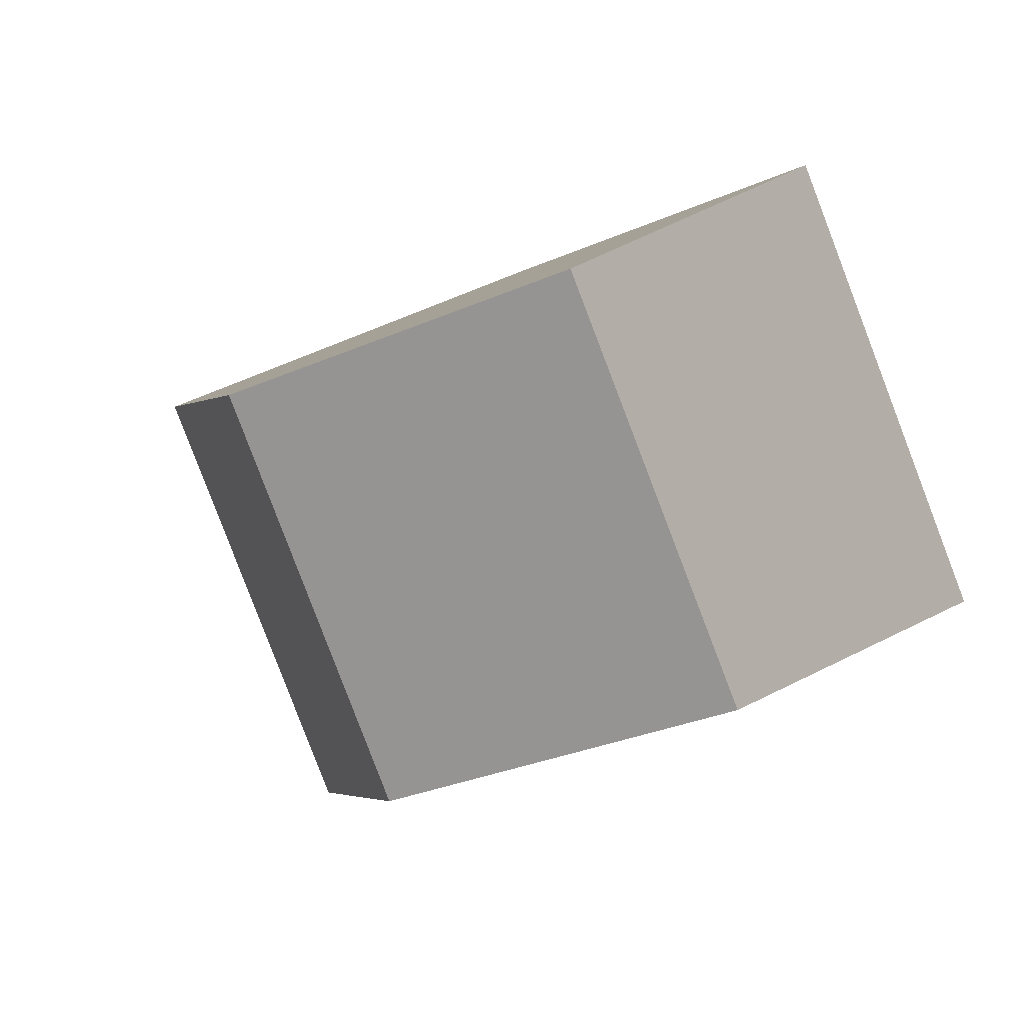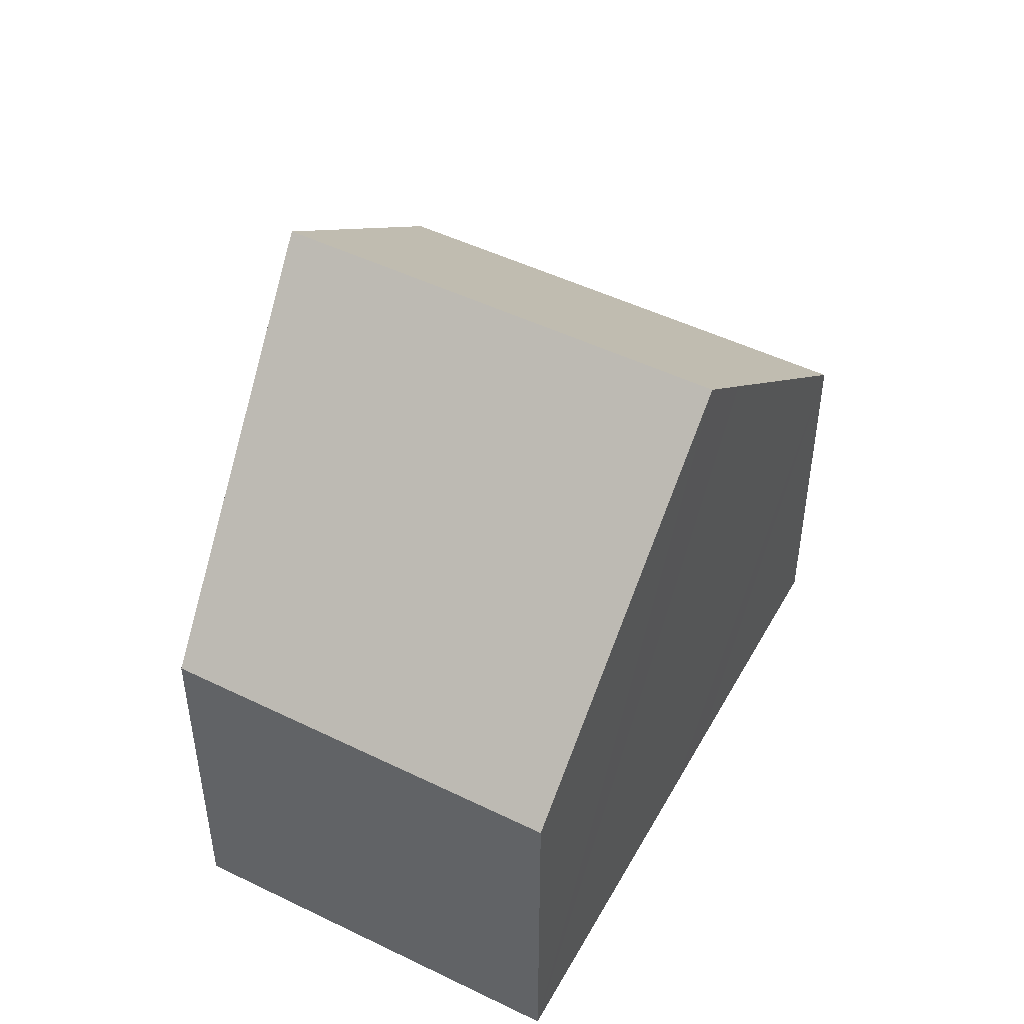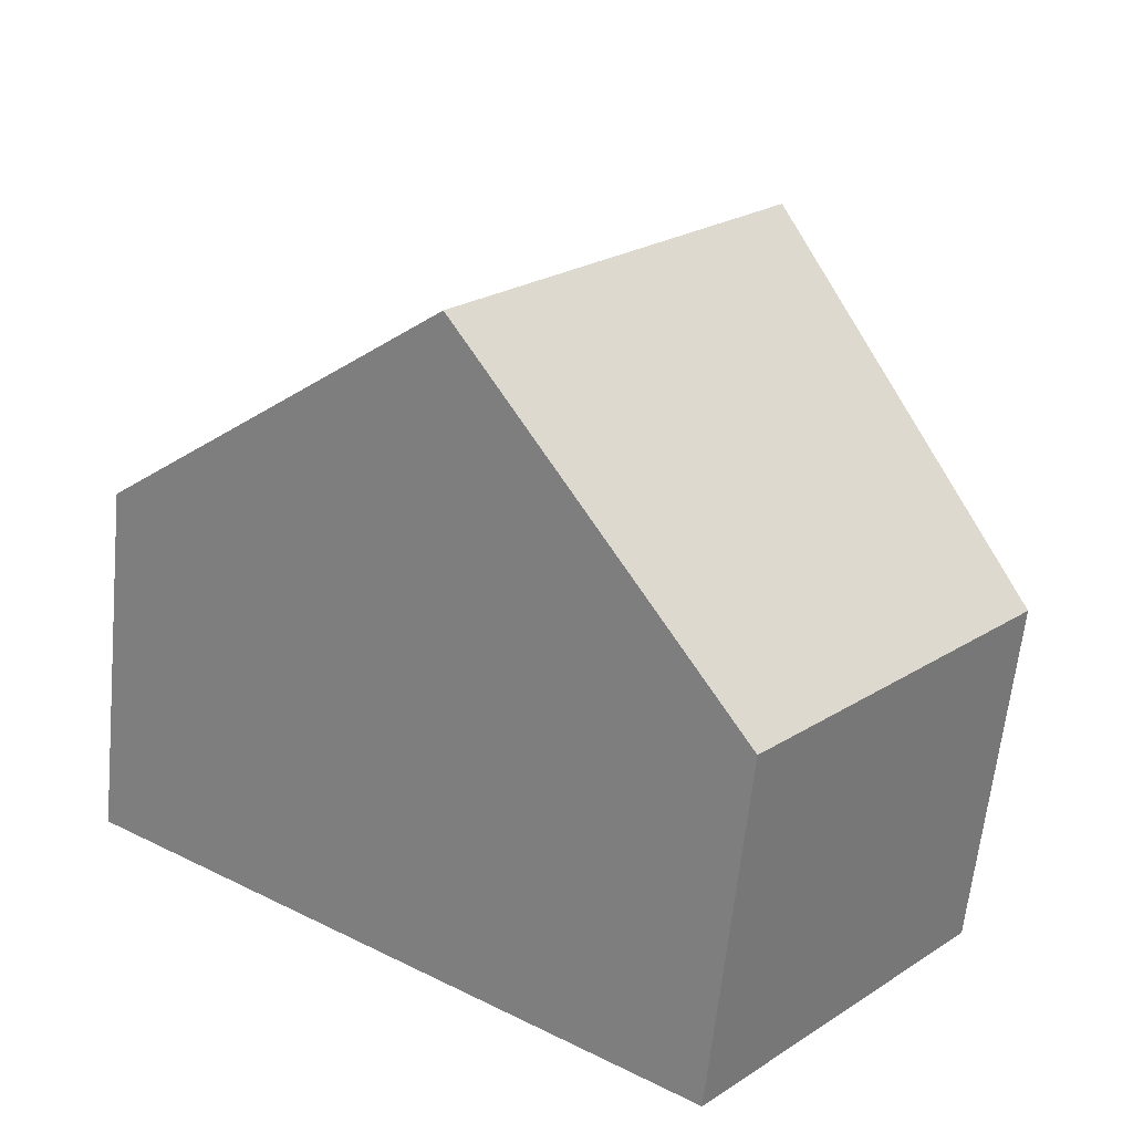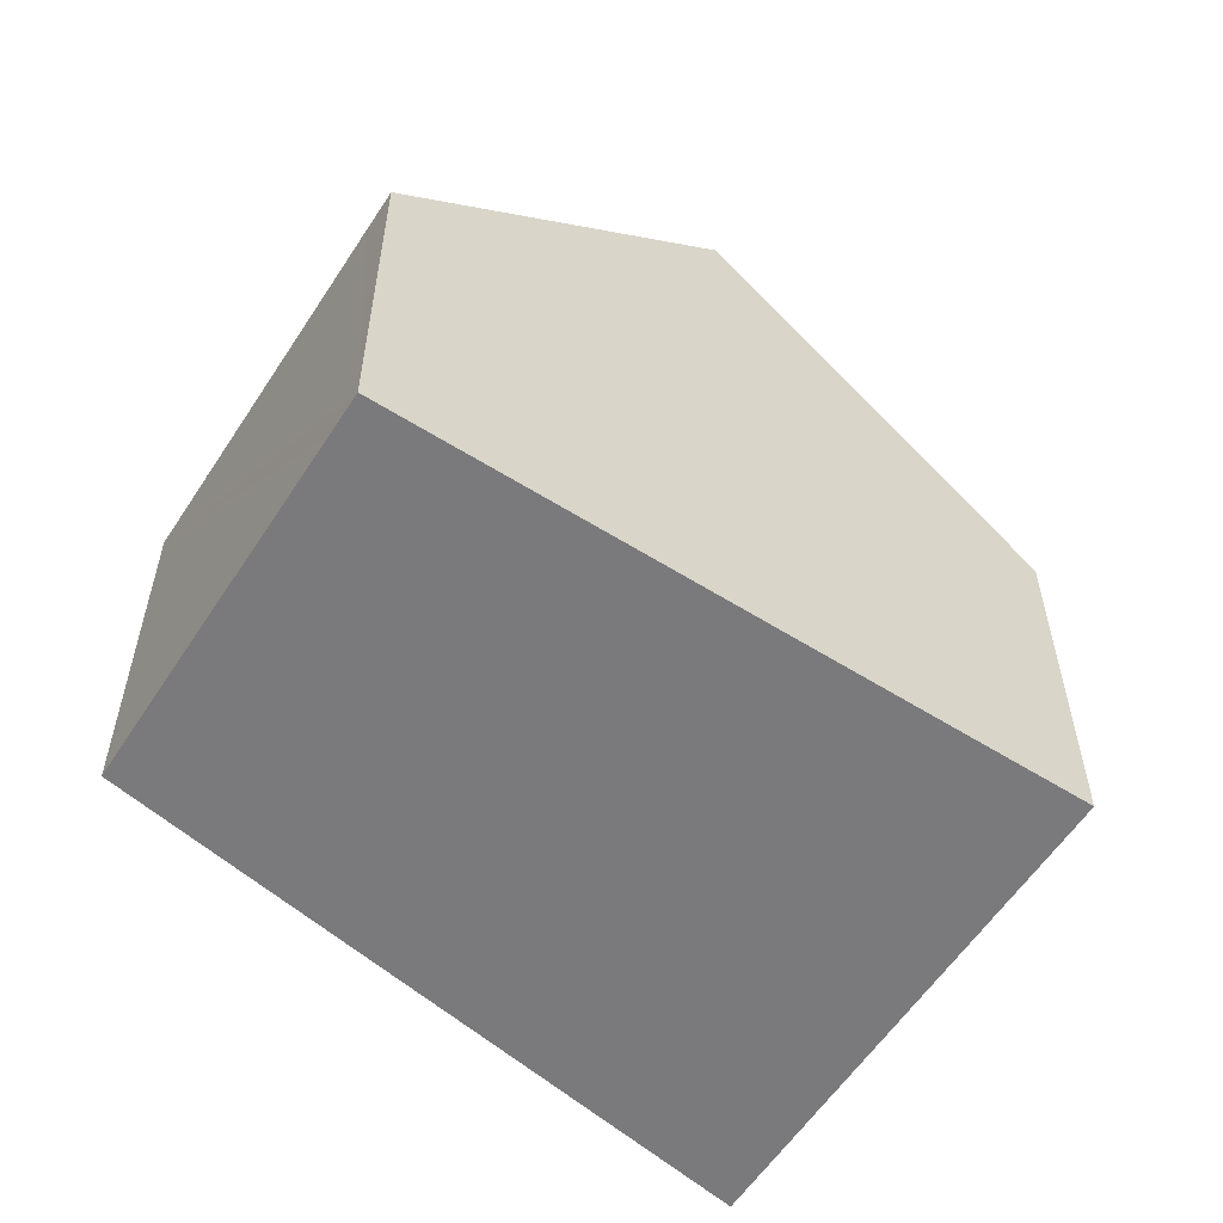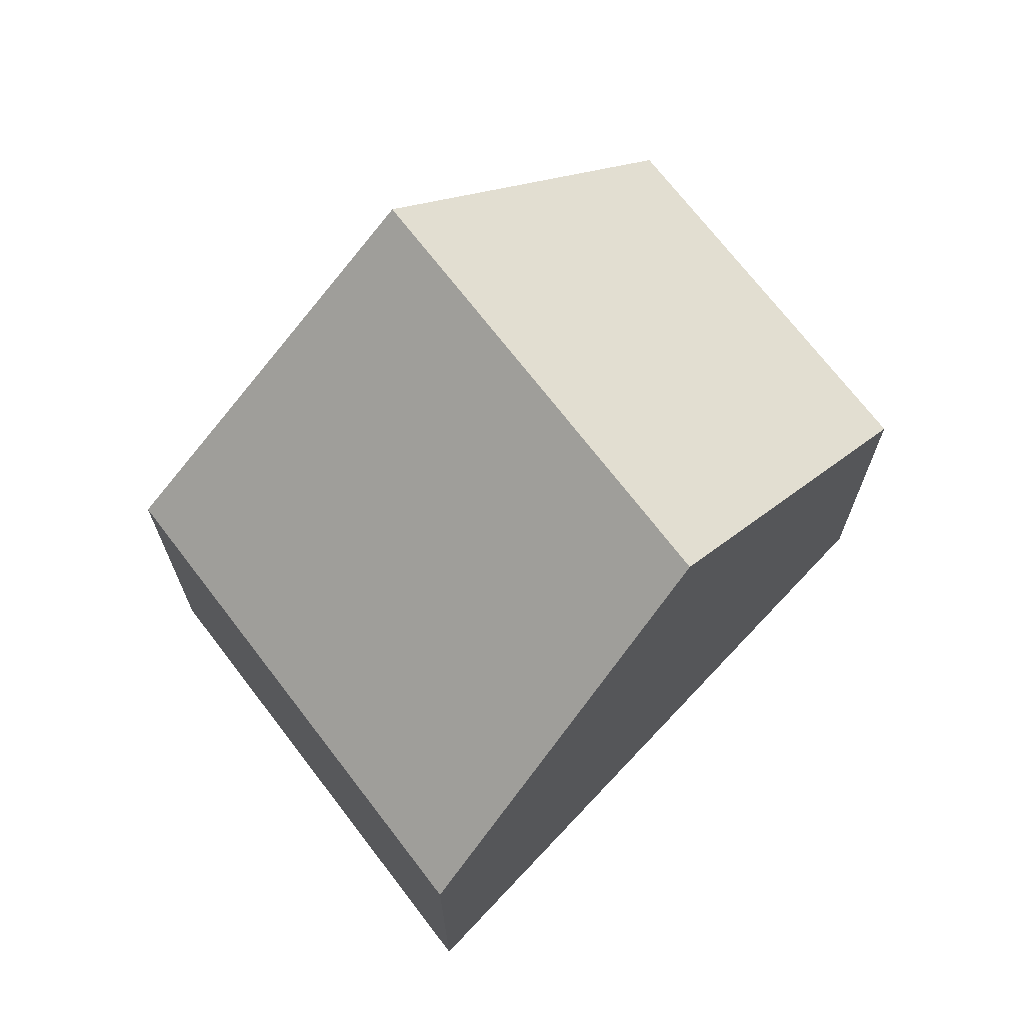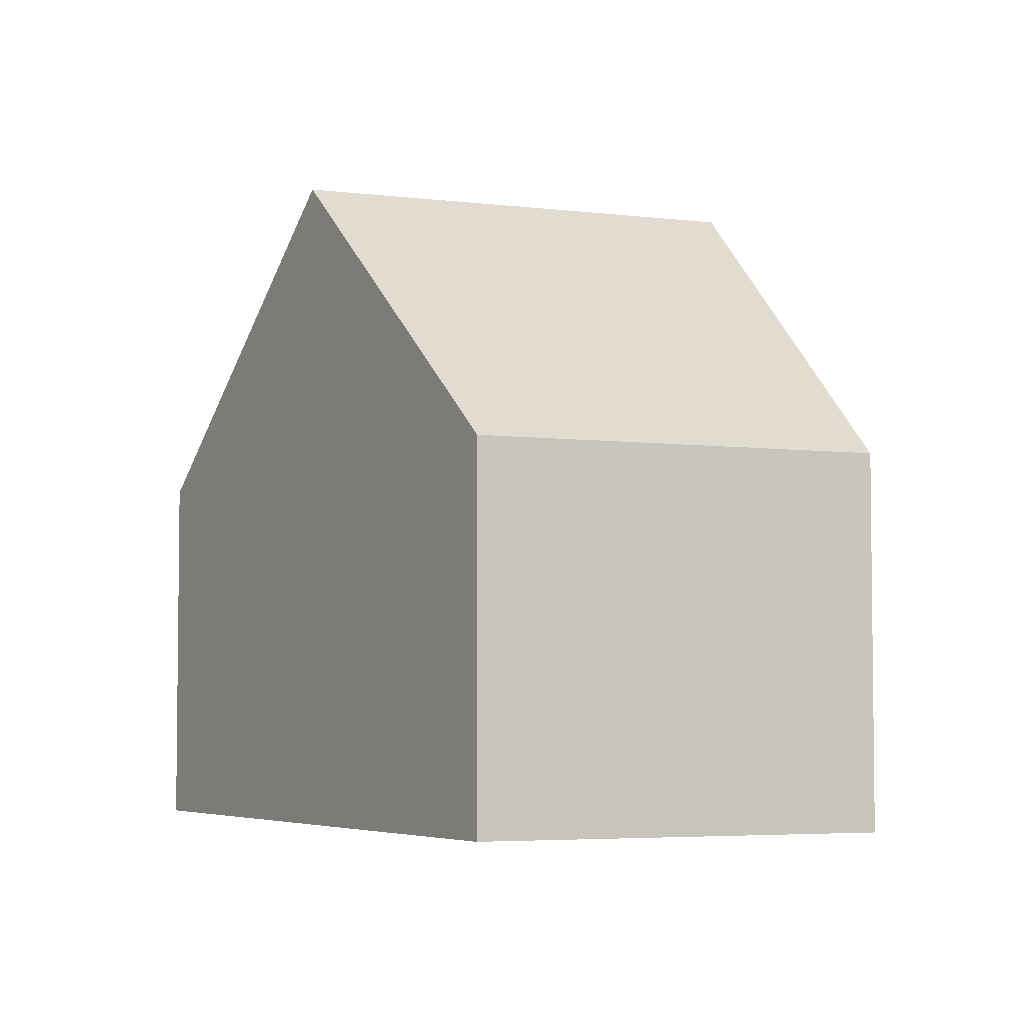
<metadata>
{"format":"obj","ext":"obj","renderer":"f3d","projection":"perspective","resolution":1024,"background":"white","views":[{"elev":-30.4,"azim":-57.7,"up":"+Z"},{"elev":49.3,"azim":-103.7,"up":"+Y"},{"elev":-62.4,"azim":174.2,"up":"+Z"},{"elev":-58.2,"azim":-74.8,"up":"+Y"},{"elev":70.6,"azim":100.7,"up":"+Y"},{"elev":-4.5,"azim":-153.4,"up":"+Y"}]}
</metadata>
<code>
v  3.662 9.442 3.268
v  12.28 5.259 0.991
v  8.093 9.442 -1.679
v  7.736 5.259 6.059
v  4.413 8.583 3.937
v  7.316 5.259 6.528
v  3.922 5.271 -4.342
v  0.402 5.252 -0.445
v  0 5.25 3.215e-16
v  0 0 0
v  0.402 2.725e-17 -0.445
v  3.922 2.659e-16 -4.342
v  3.662 -2.001e-16 3.268
v  4.413 -2.411e-16 3.937
v  7.316 -3.997e-16 6.528
v  12.28 -6.068e-17 0.991
v  7.736 -3.71e-16 6.059
v  8.093 1.028e-16 -1.679
g defaultobject
f 1 2 3
f 2 1 4
f 4 1 5
f 4 5 6
f 7 1 3
f 1 7 8
f 1 8 9
f 8 10 9
f 10 8 7
f 10 7 11
f 11 7 12
f 10 1 9
f 1 10 5
f 5 10 6
f 6 10 13
f 6 13 14
f 6 14 15
f 15 4 6
f 4 15 2
f 2 15 16
f 16 15 17
f 16 3 2
f 3 16 7
f 7 16 18
f 7 18 12
f 14 17 15
f 17 14 16
f 16 14 13
f 16 13 10
f 16 10 18
f 18 10 11
f 18 11 12

</code>
